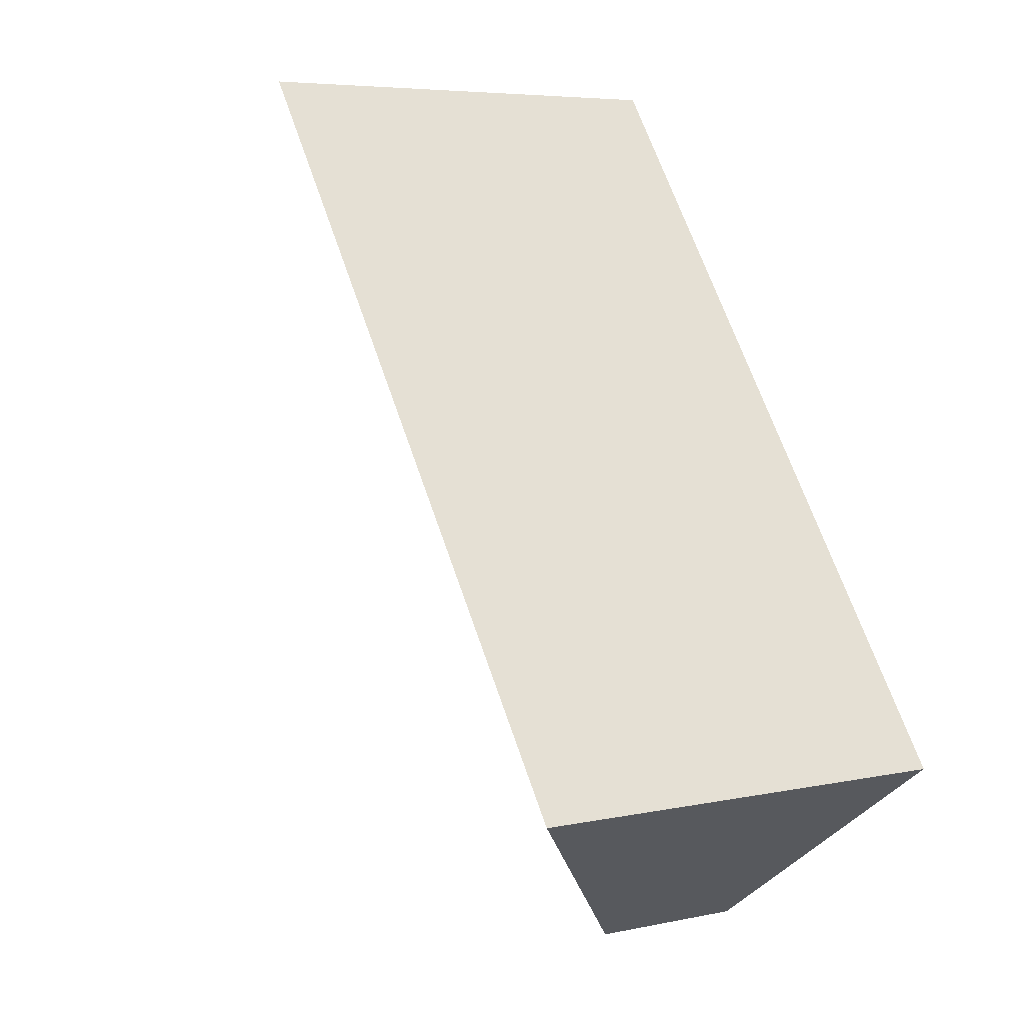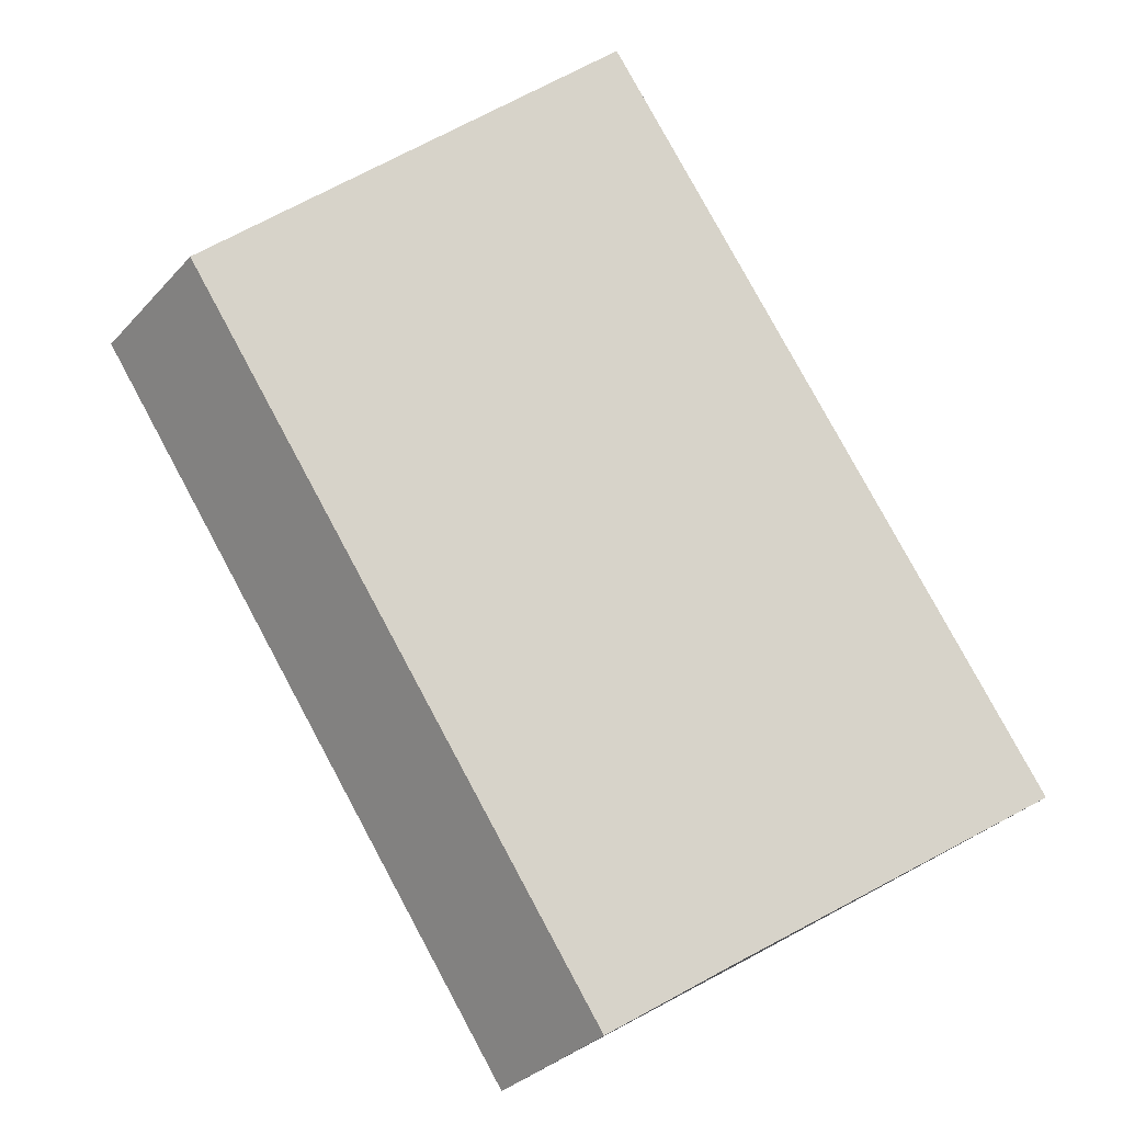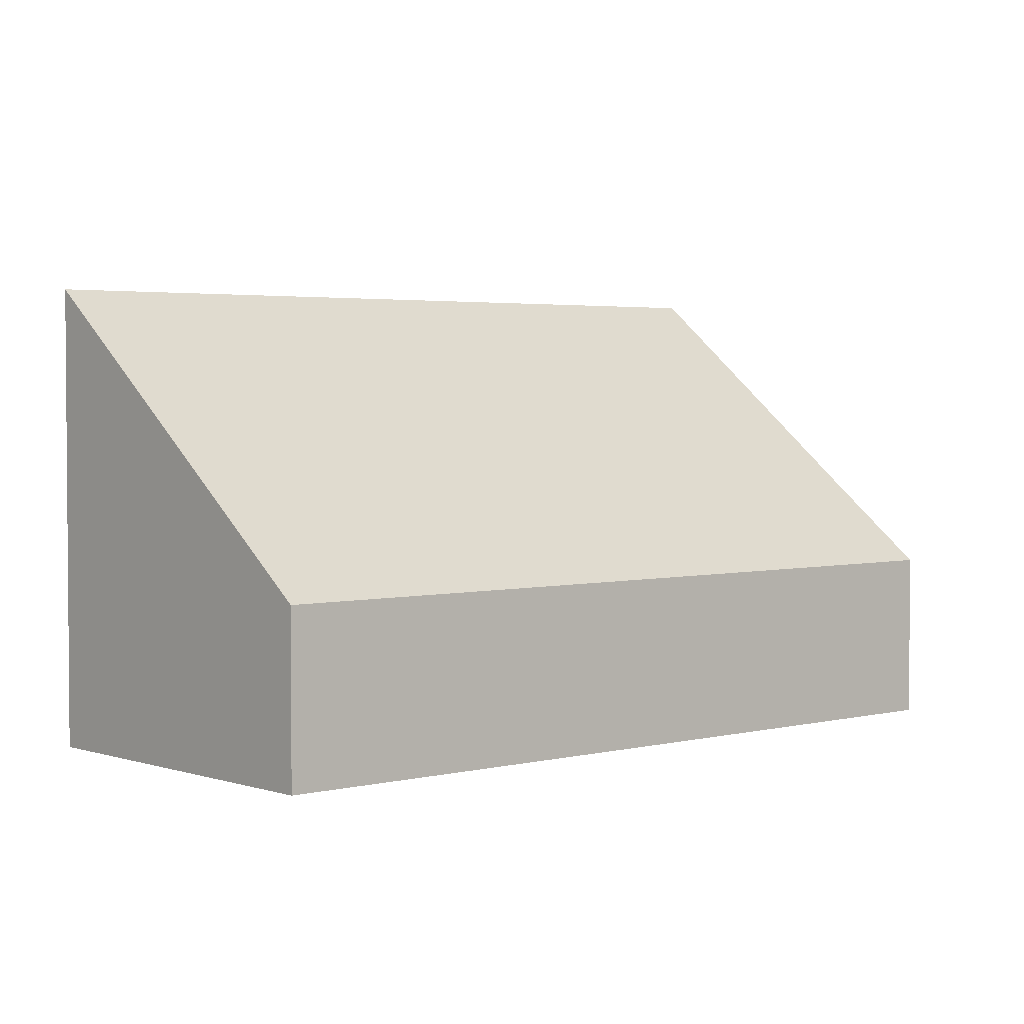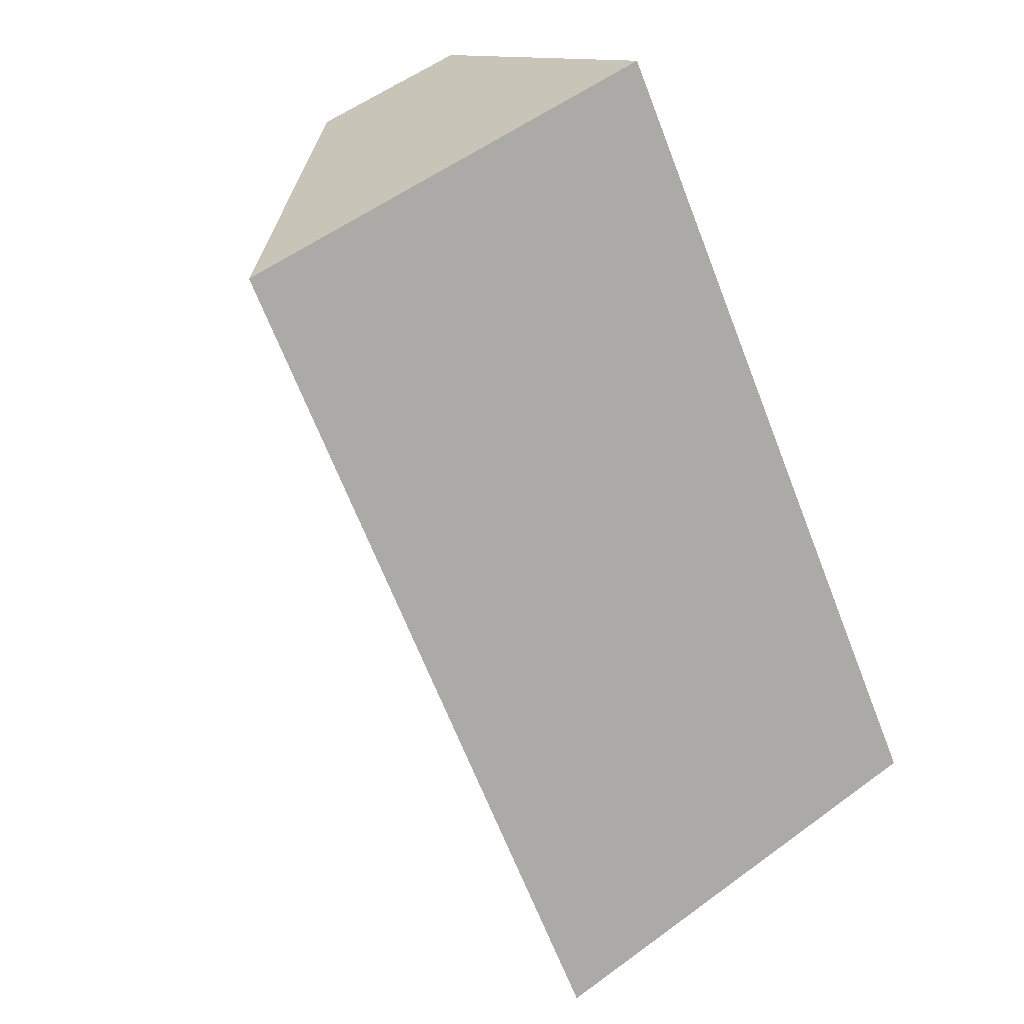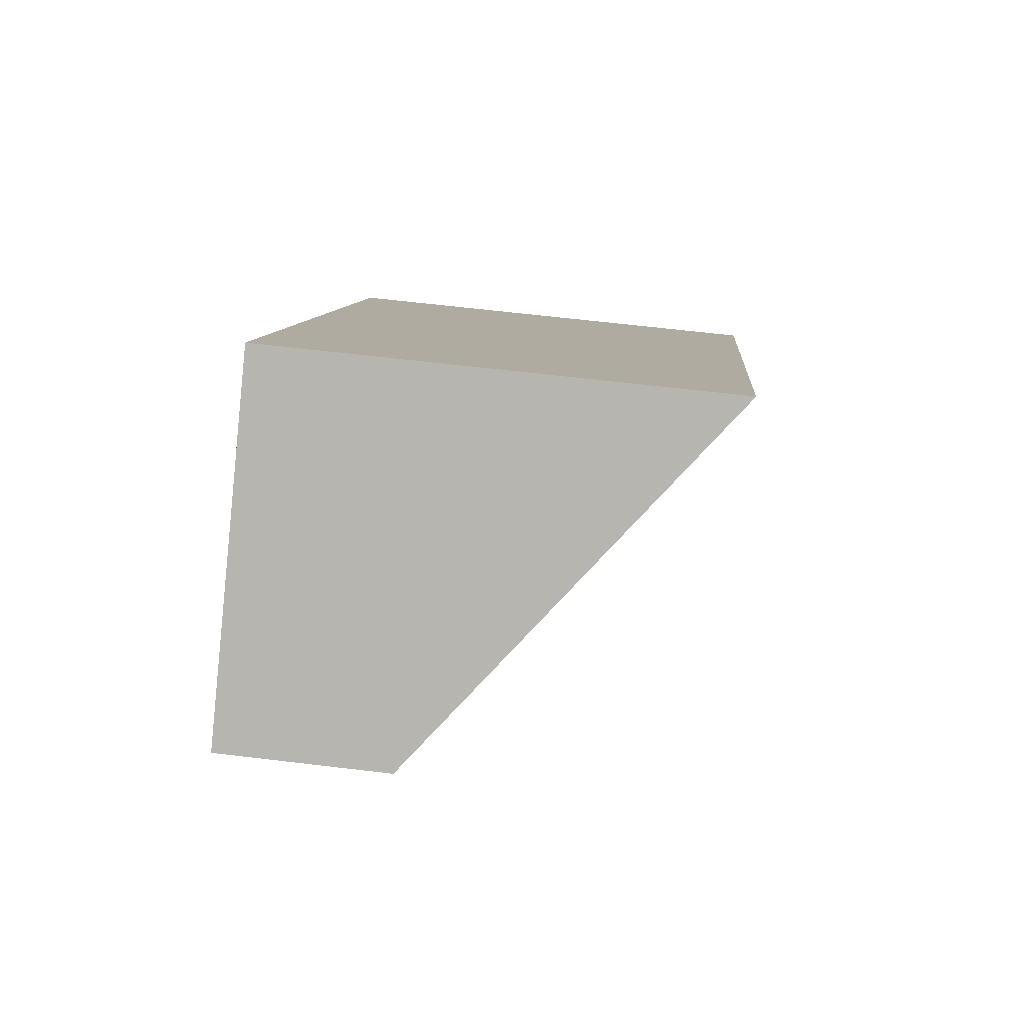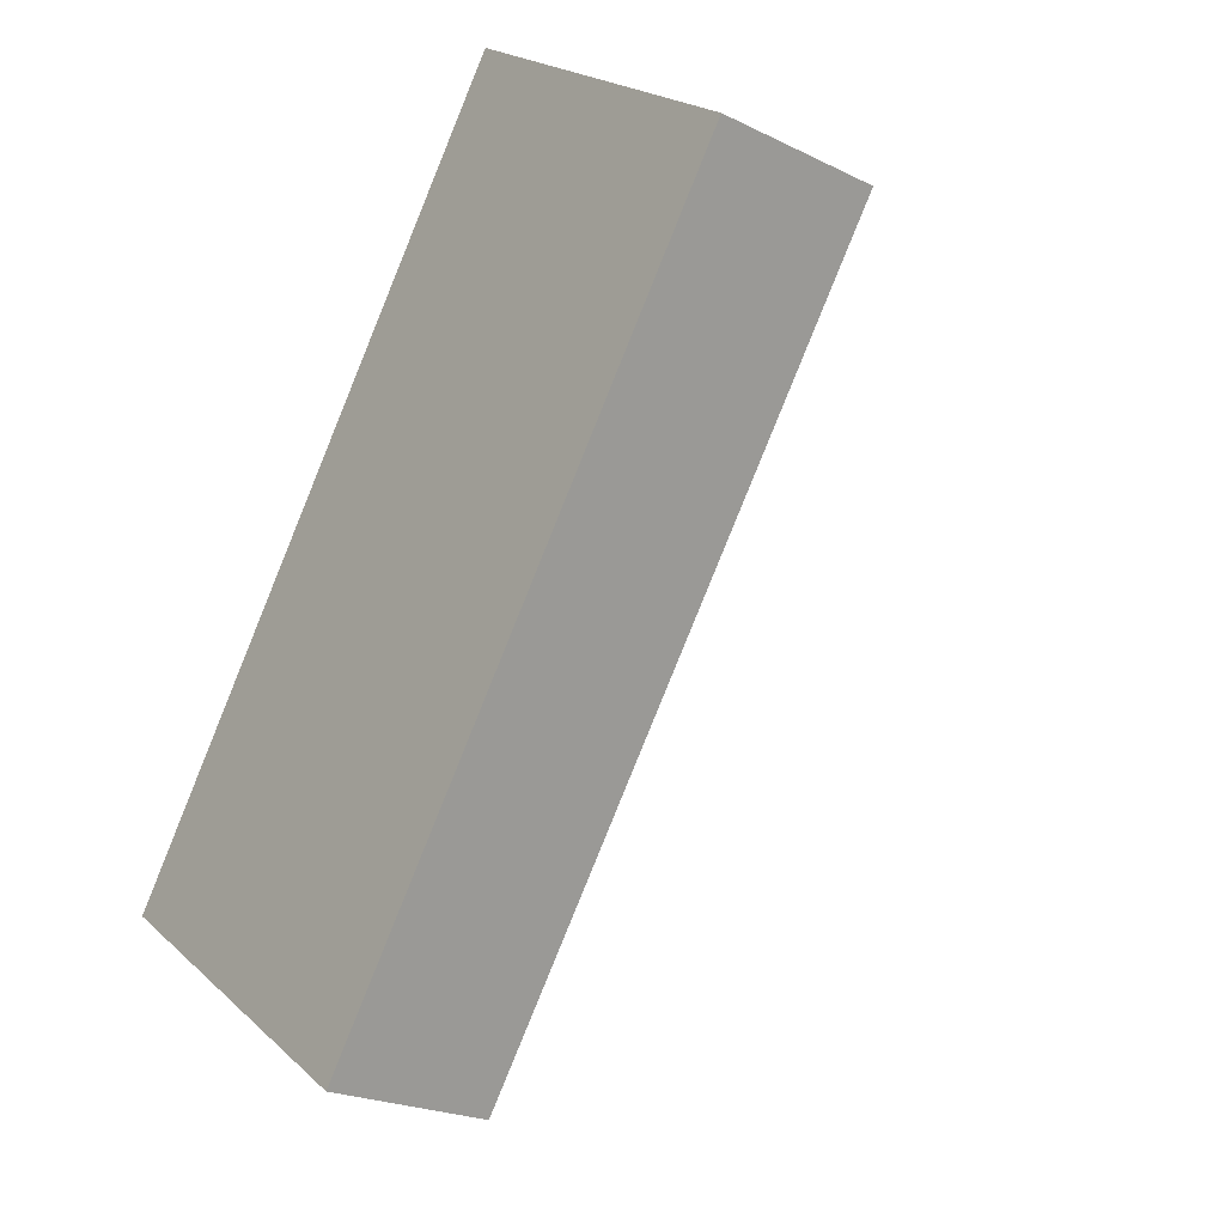
<metadata>
{"format":"obj","ext":"obj","renderer":"f3d","projection":"perspective","resolution":1024,"background":"white","views":[{"elev":5.7,"azim":-123.5,"up":"+Z"},{"elev":-33.2,"azim":144.7,"up":"+Z"},{"elev":3.0,"azim":84.3,"up":"+Y"},{"elev":54.3,"azim":-128.1,"up":"+Z"},{"elev":62.6,"azim":97.0,"up":"+Z"},{"elev":-22.6,"azim":49.7,"up":"+Z"}]}
</metadata>
<code>
v  8.053 7.429 11.26
v  3.627 4.06 -2.518
v  0 7.429 4.549e-16
v  5.047 2.729 -3.53
v  13.05 2.743 7.692
v  0 0 0
v  5.047 2.161e-16 -3.53
v  3.627 1.542e-16 -2.518
v  8.053 -6.893e-16 11.26
v  13.05 -4.71e-16 7.692
g defaultobject
f 1 2 3
f 2 1 4
f 4 1 5
f 2 6 3
f 6 2 4
f 6 4 7
f 6 7 8
f 6 1 3
f 1 6 9
f 9 5 1
f 5 9 10
f 10 4 5
f 4 10 7
f 8 9 6
f 9 8 7
f 9 7 10

</code>
